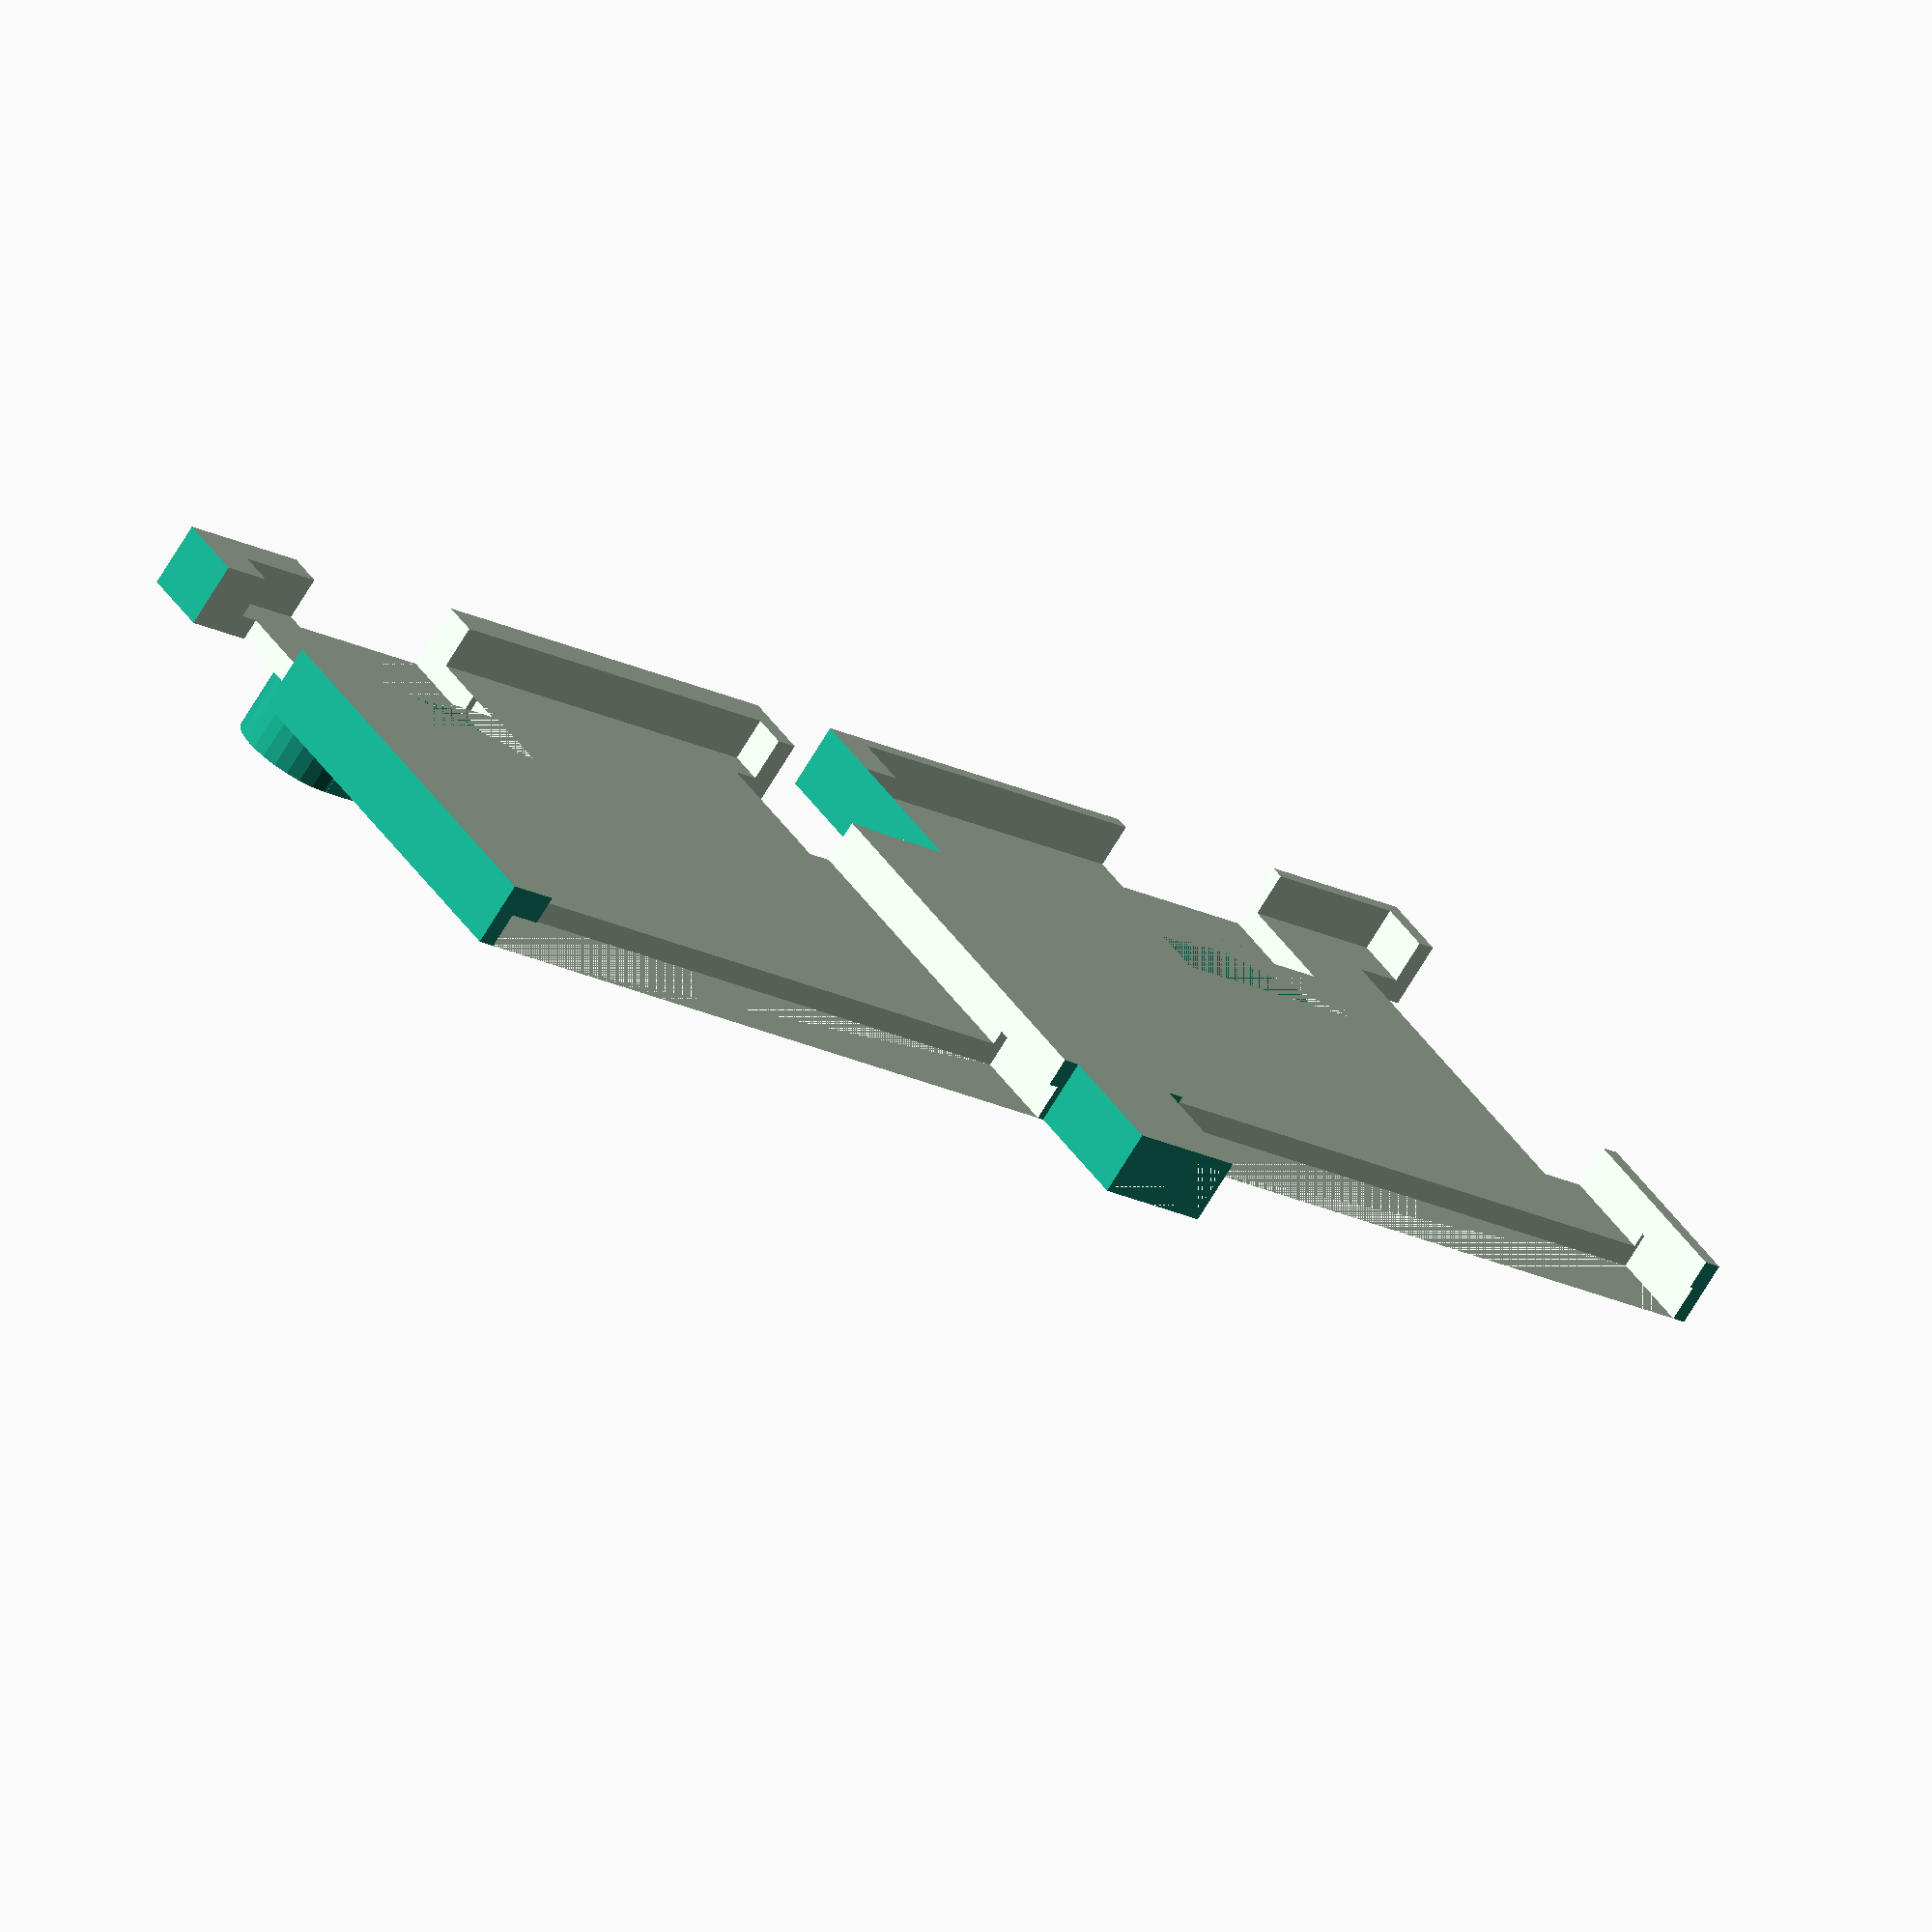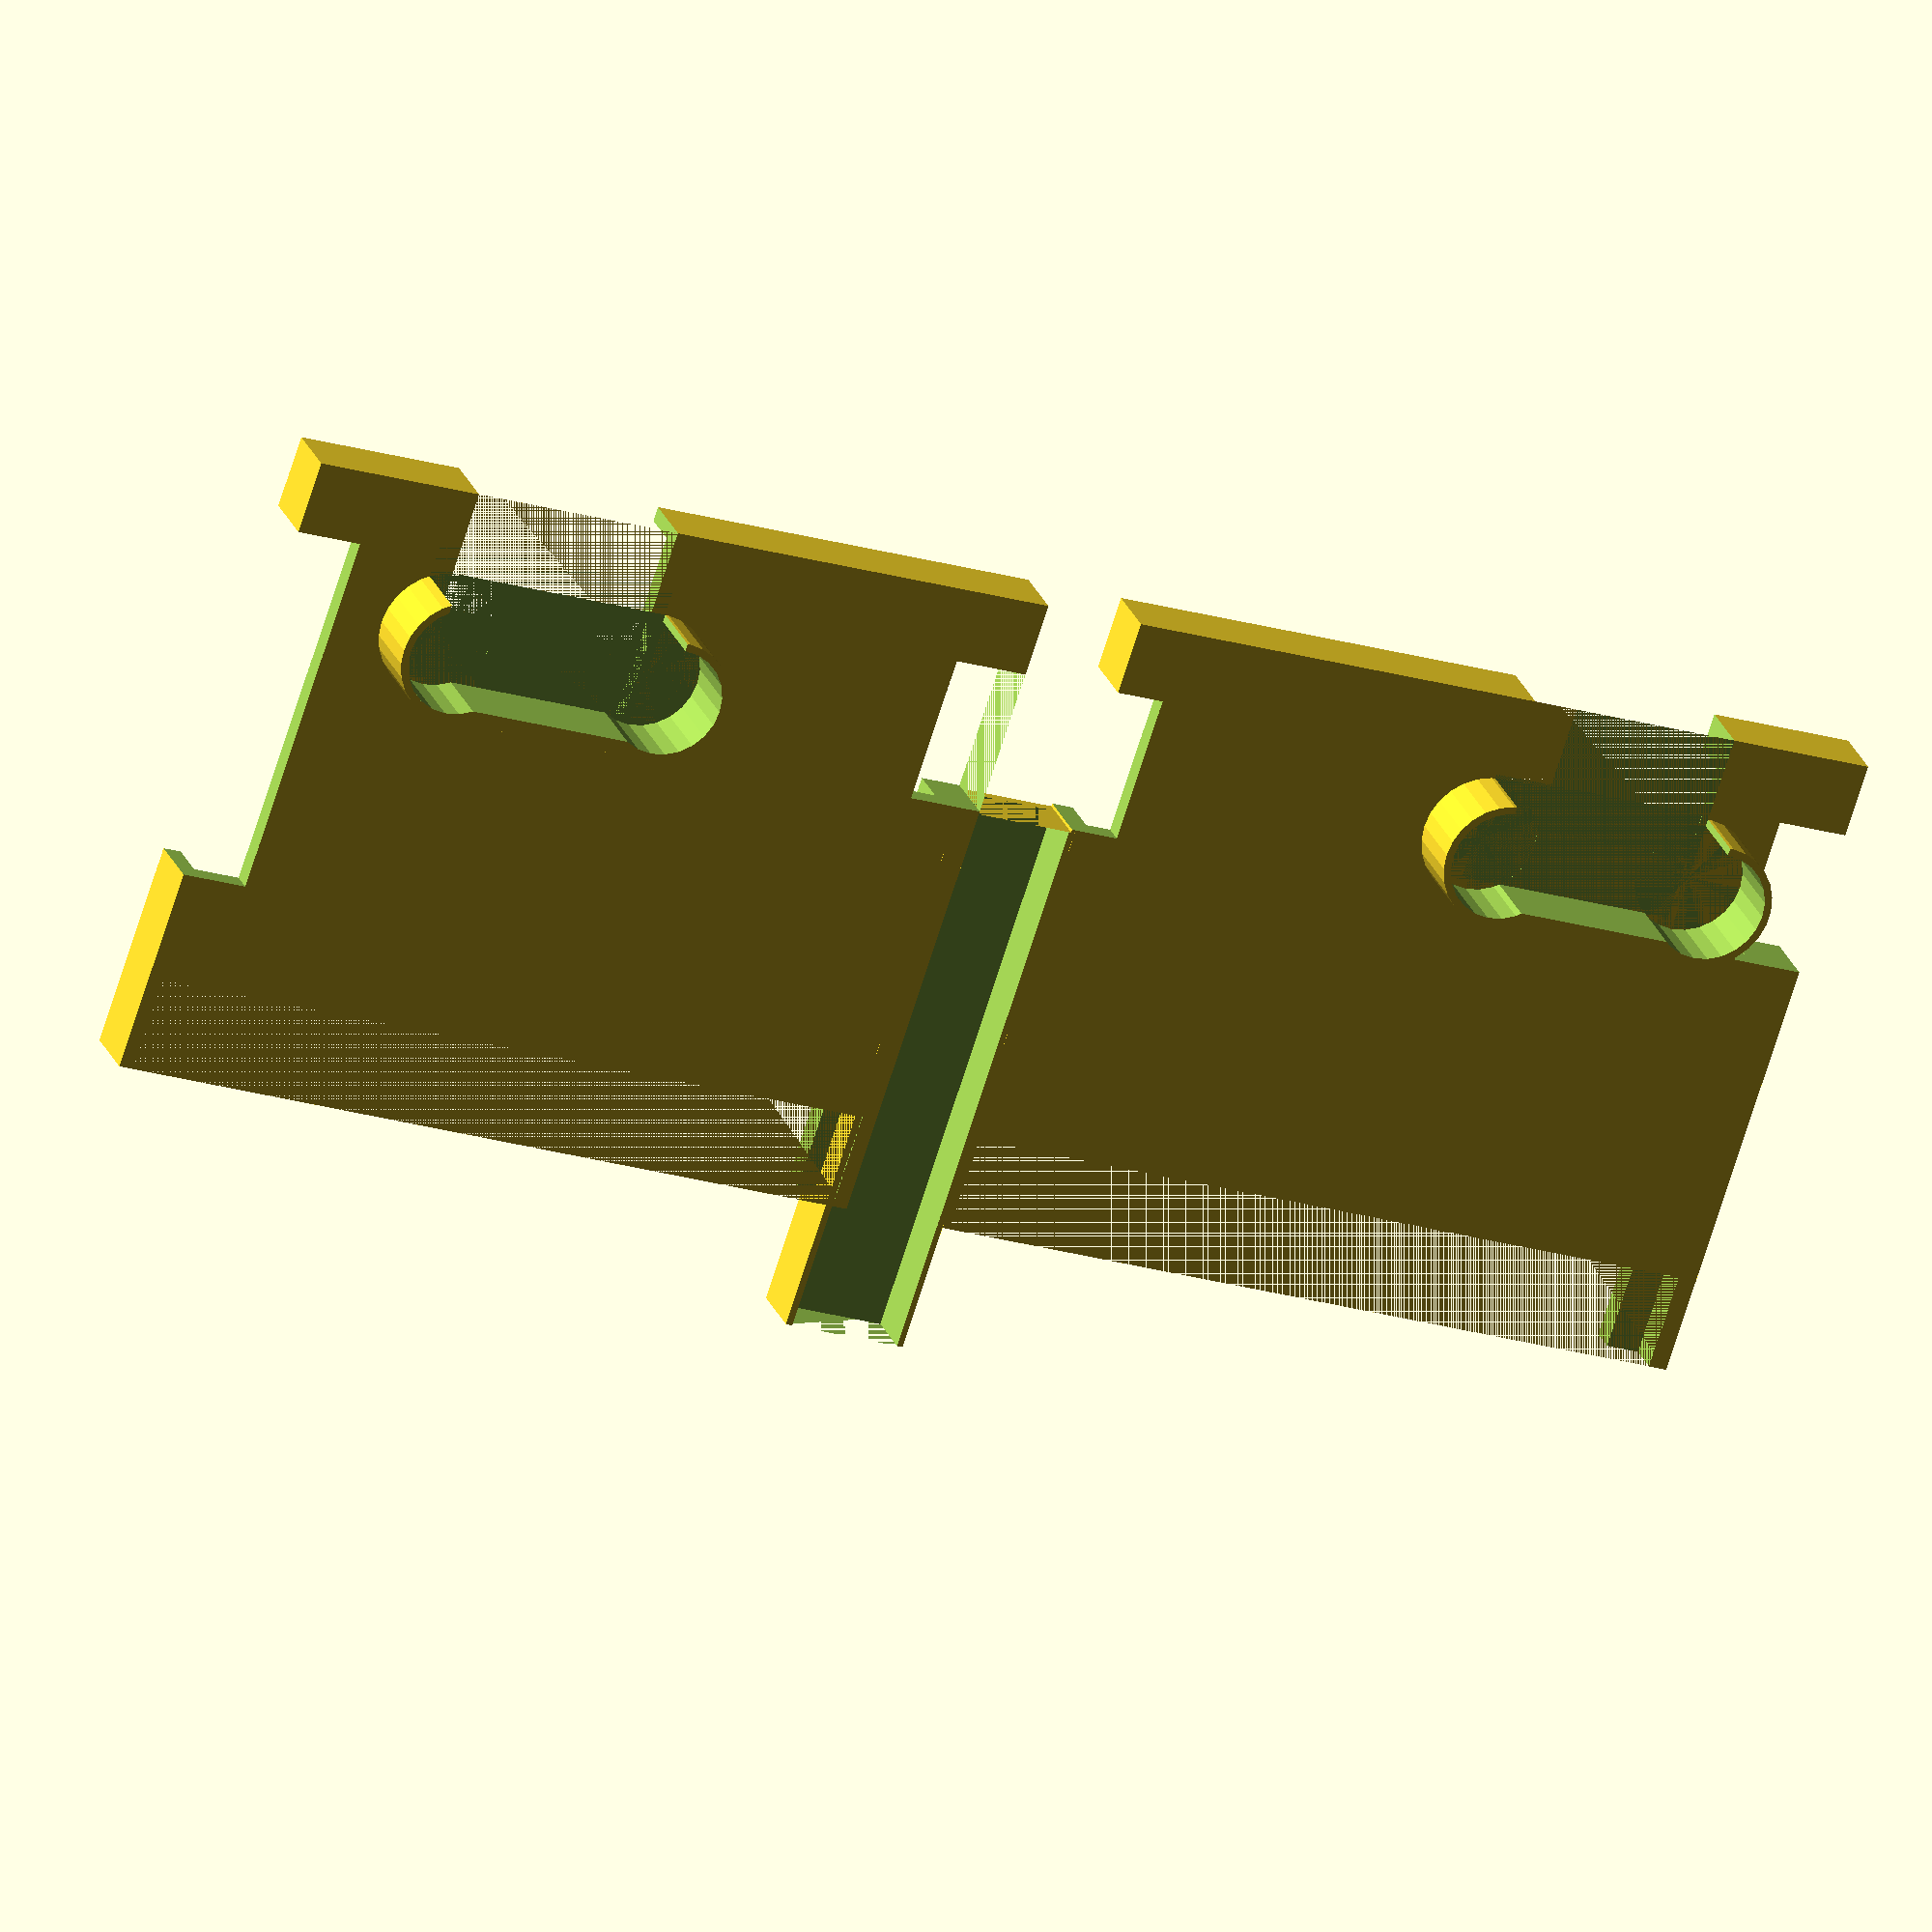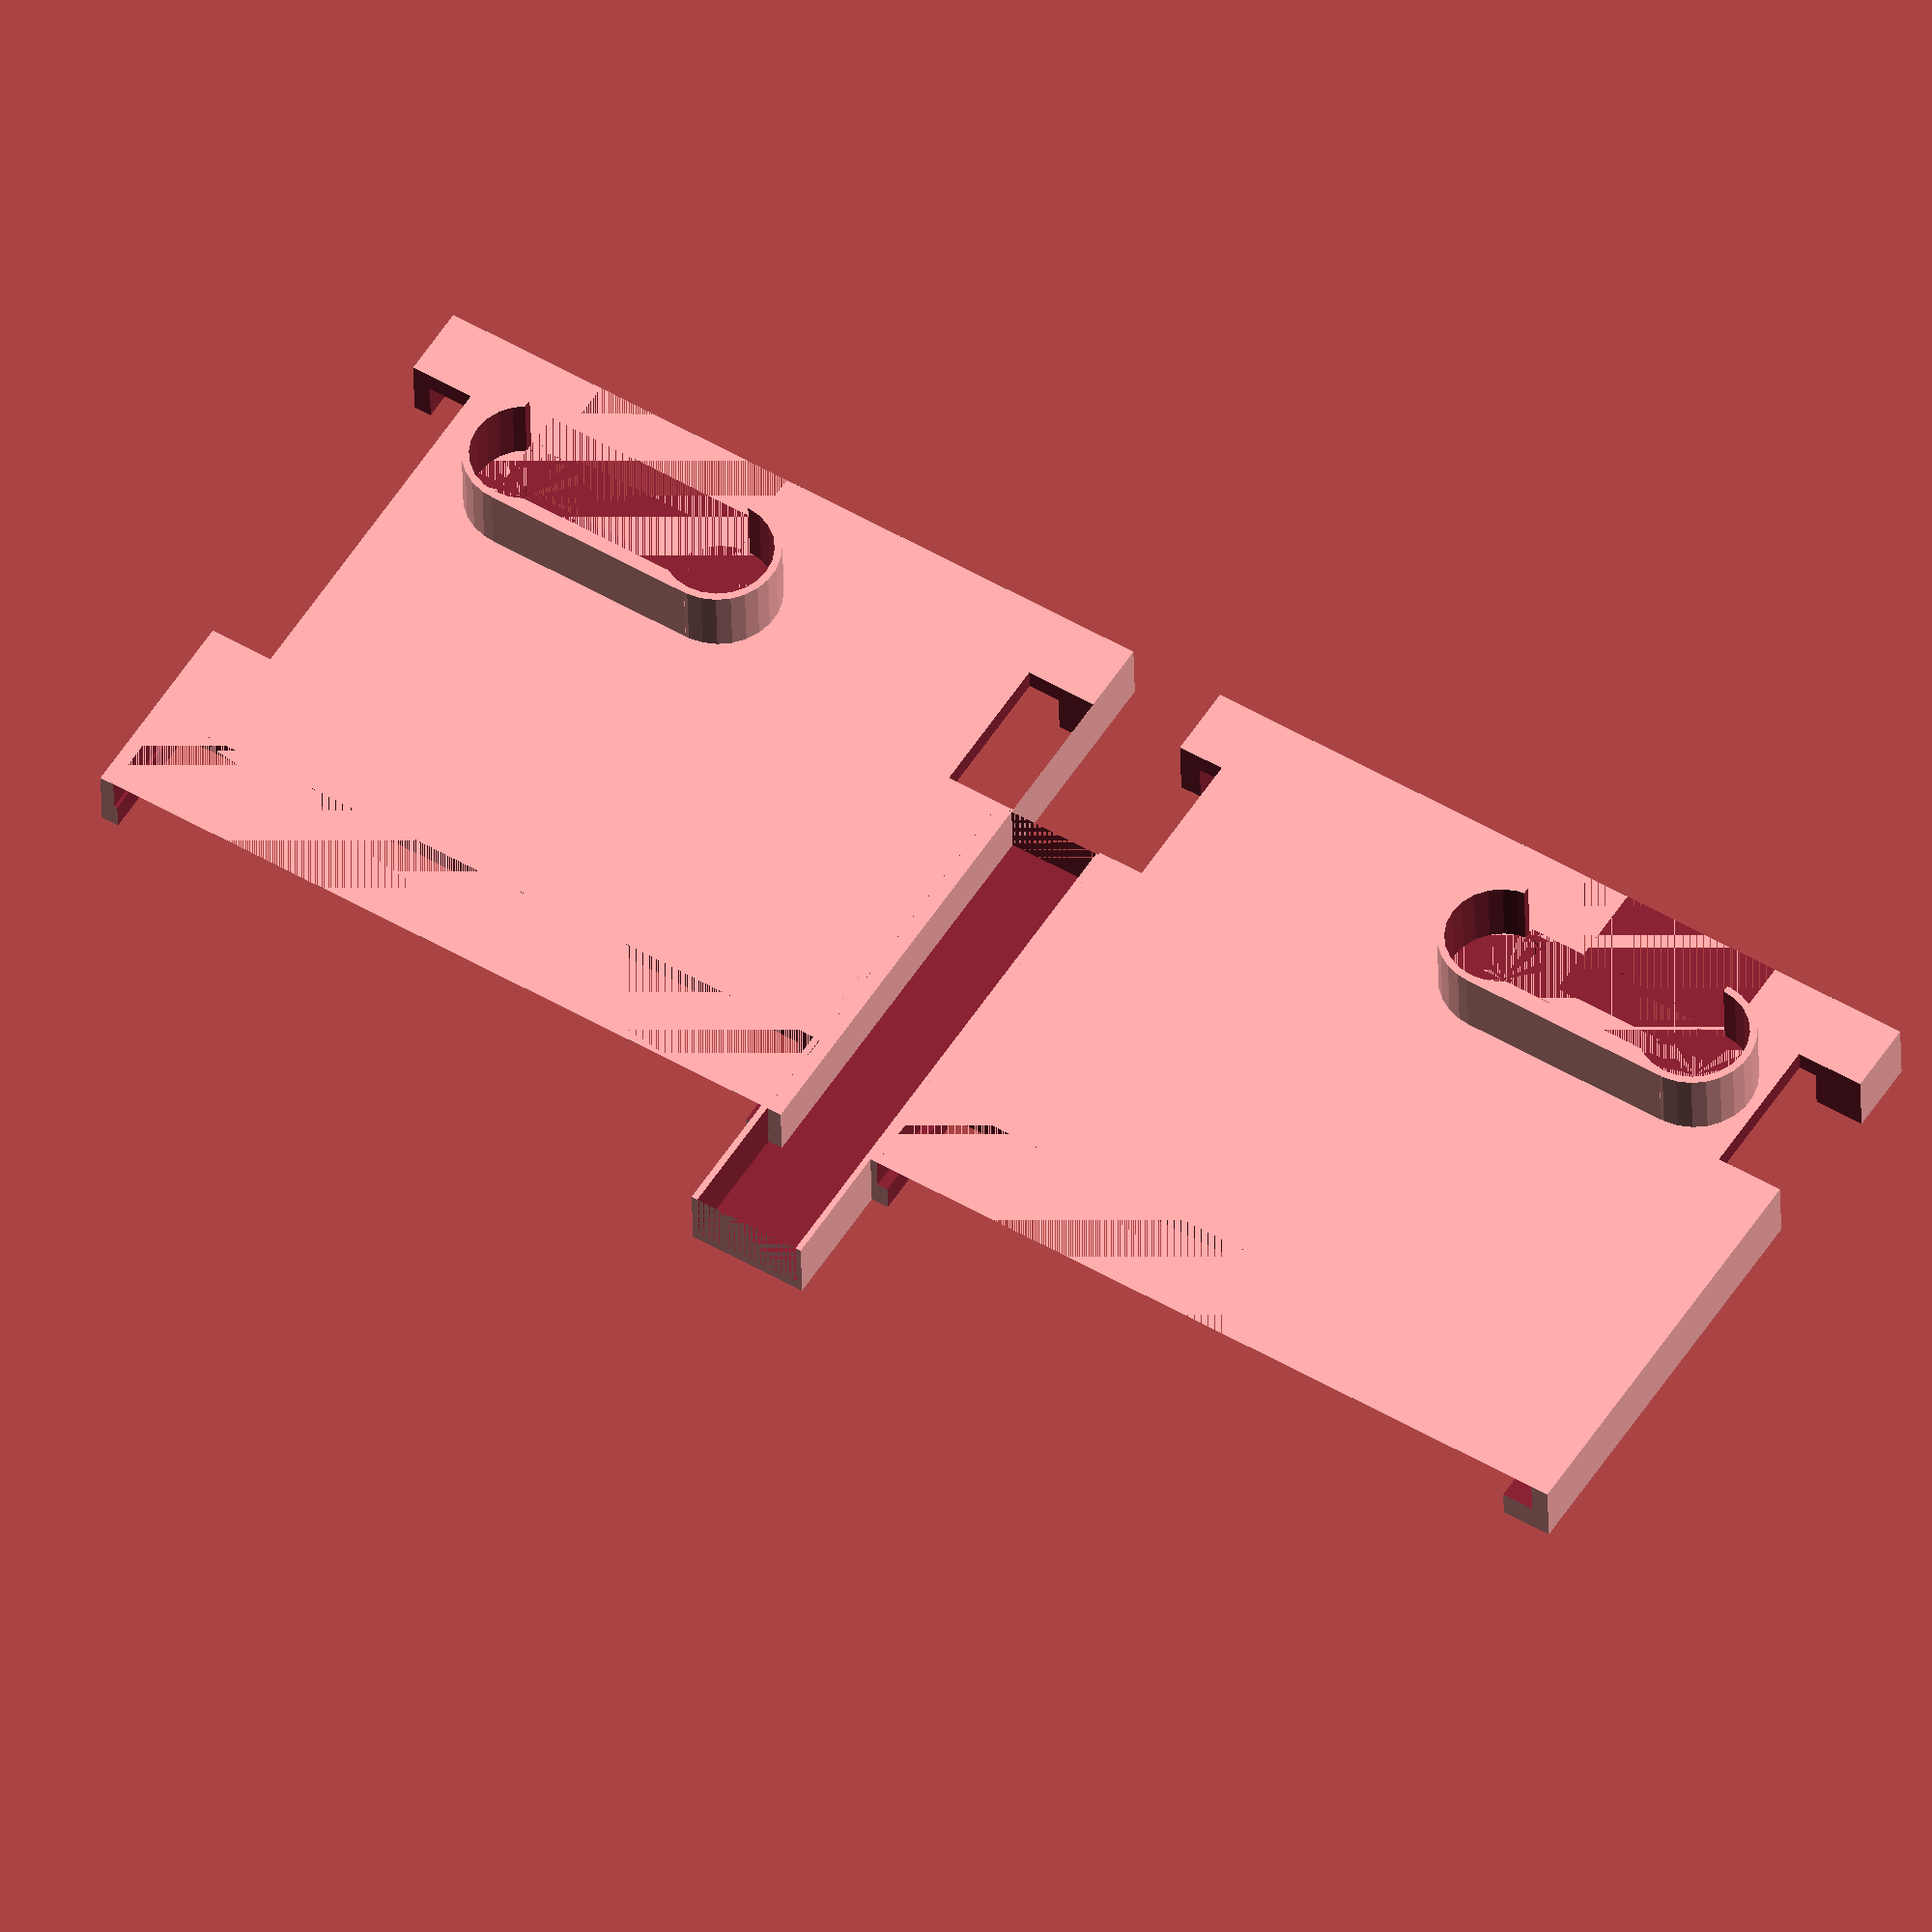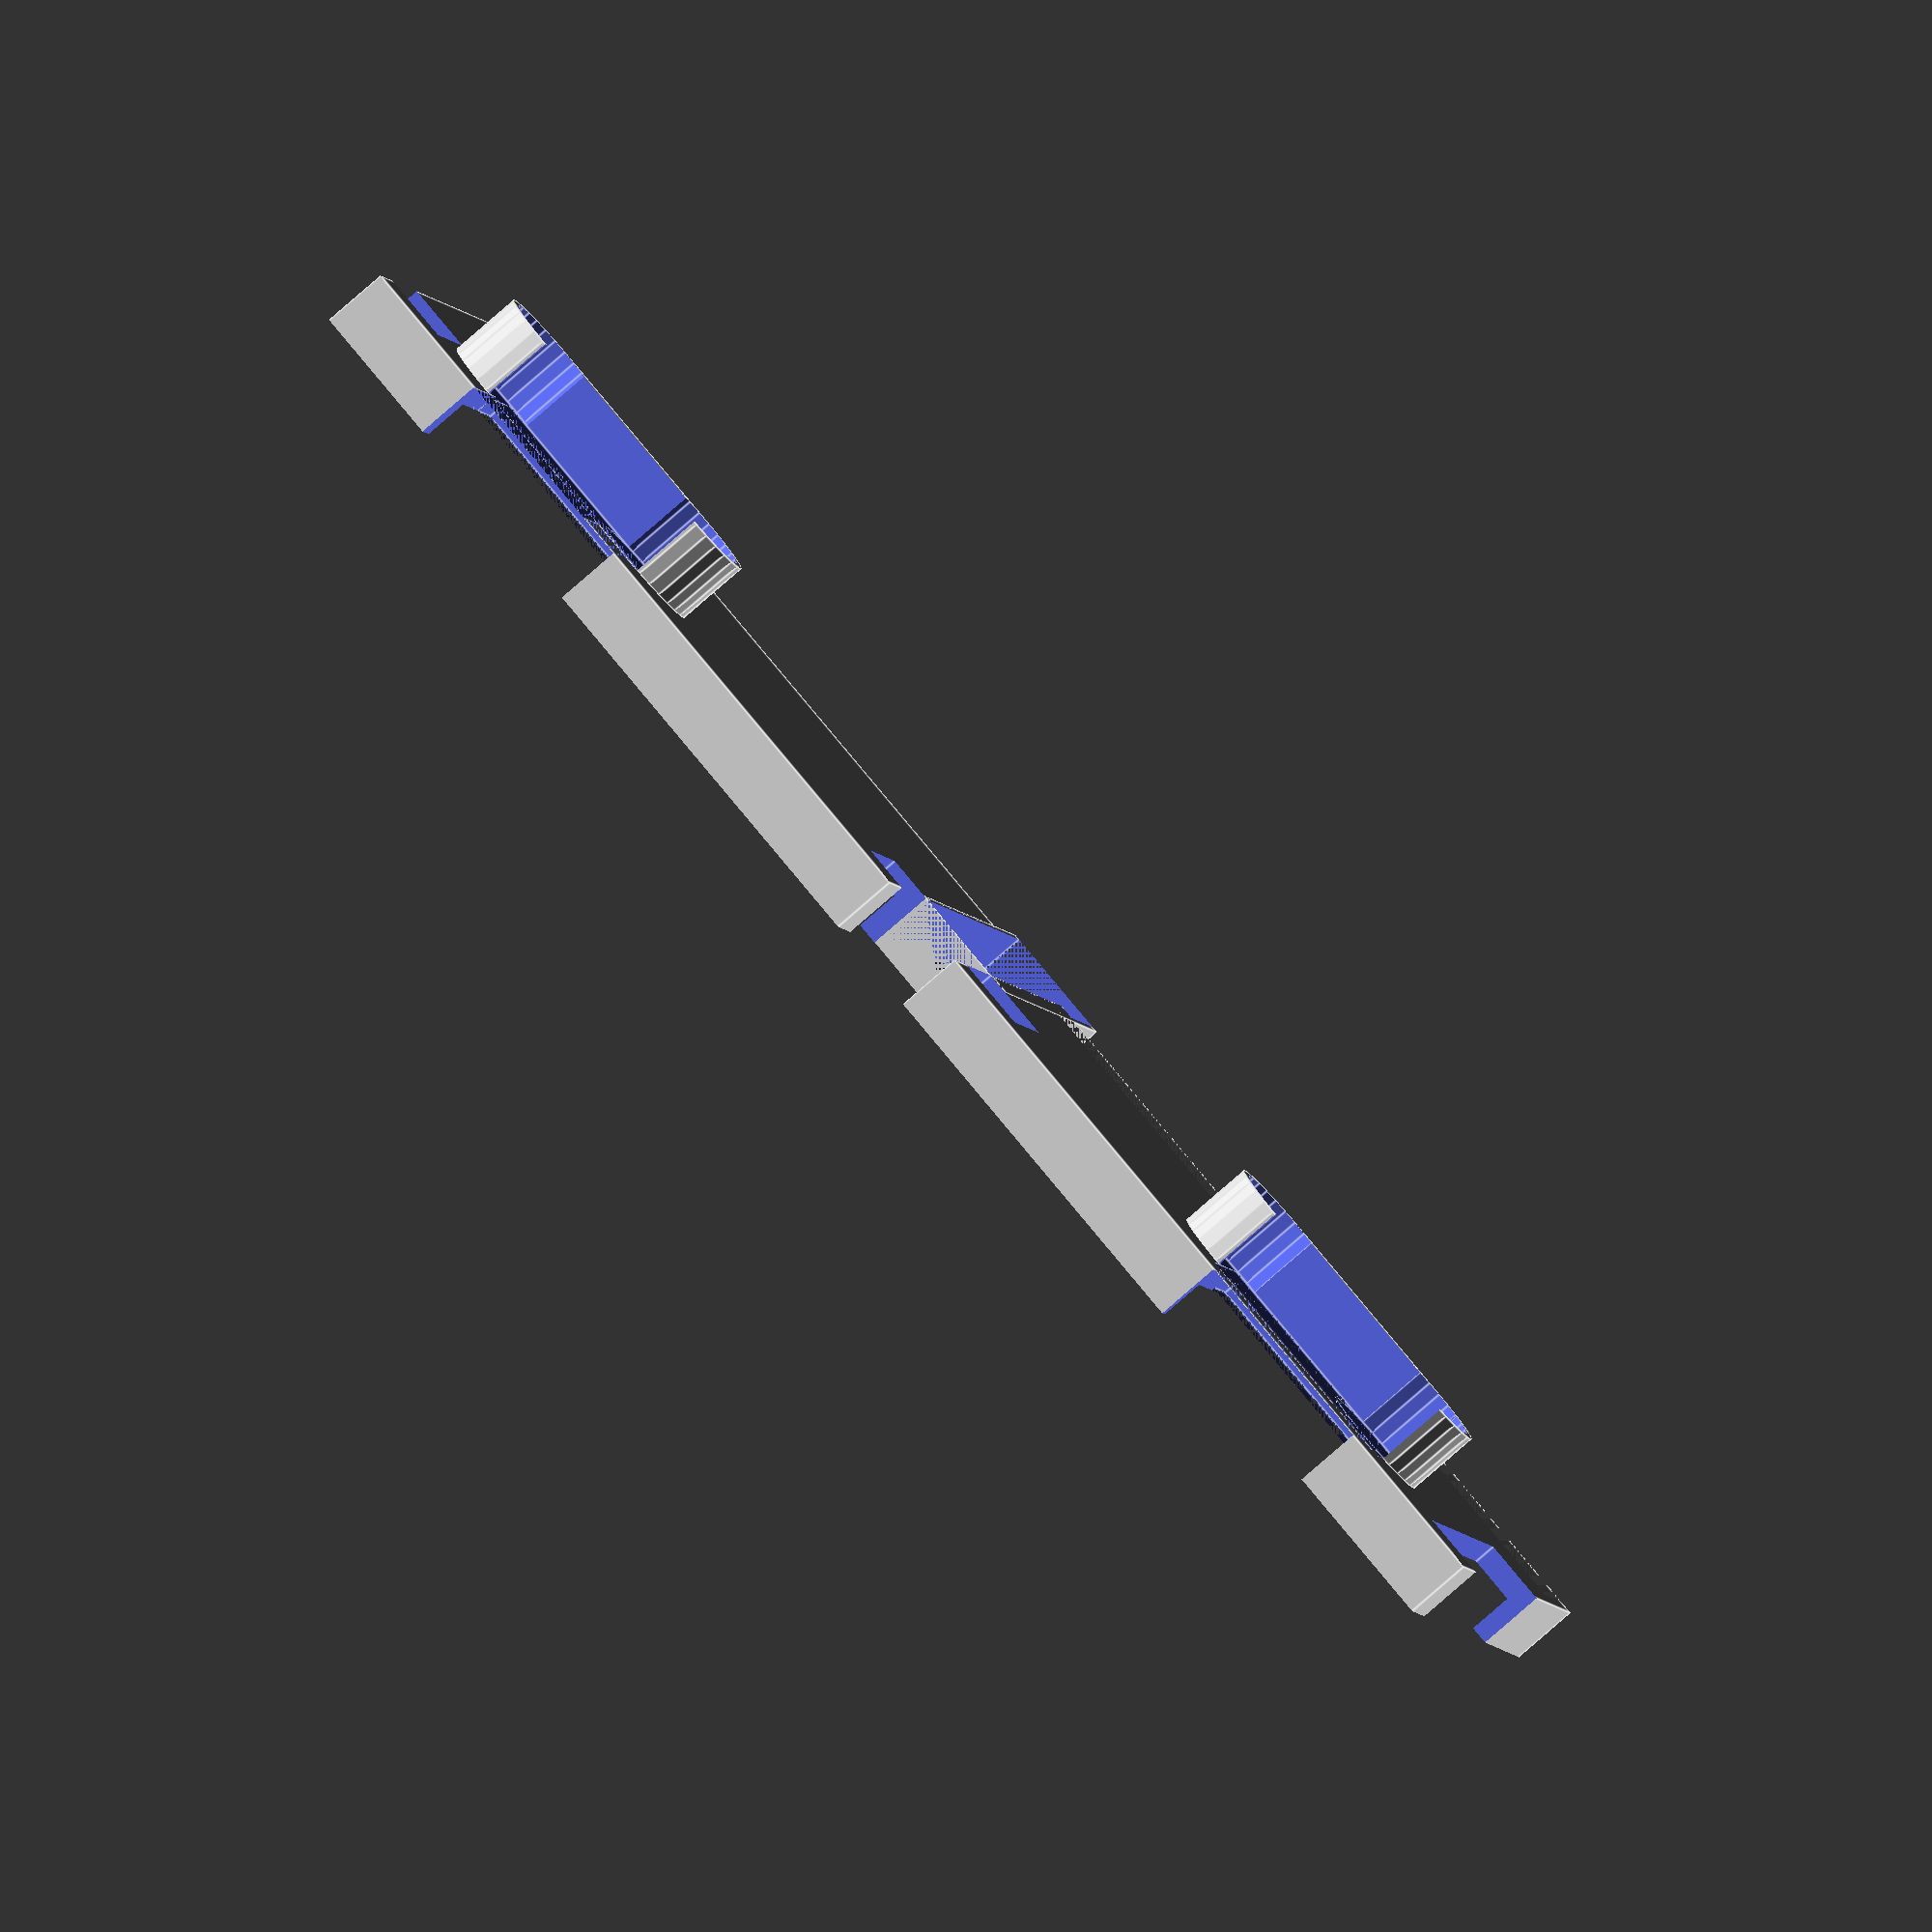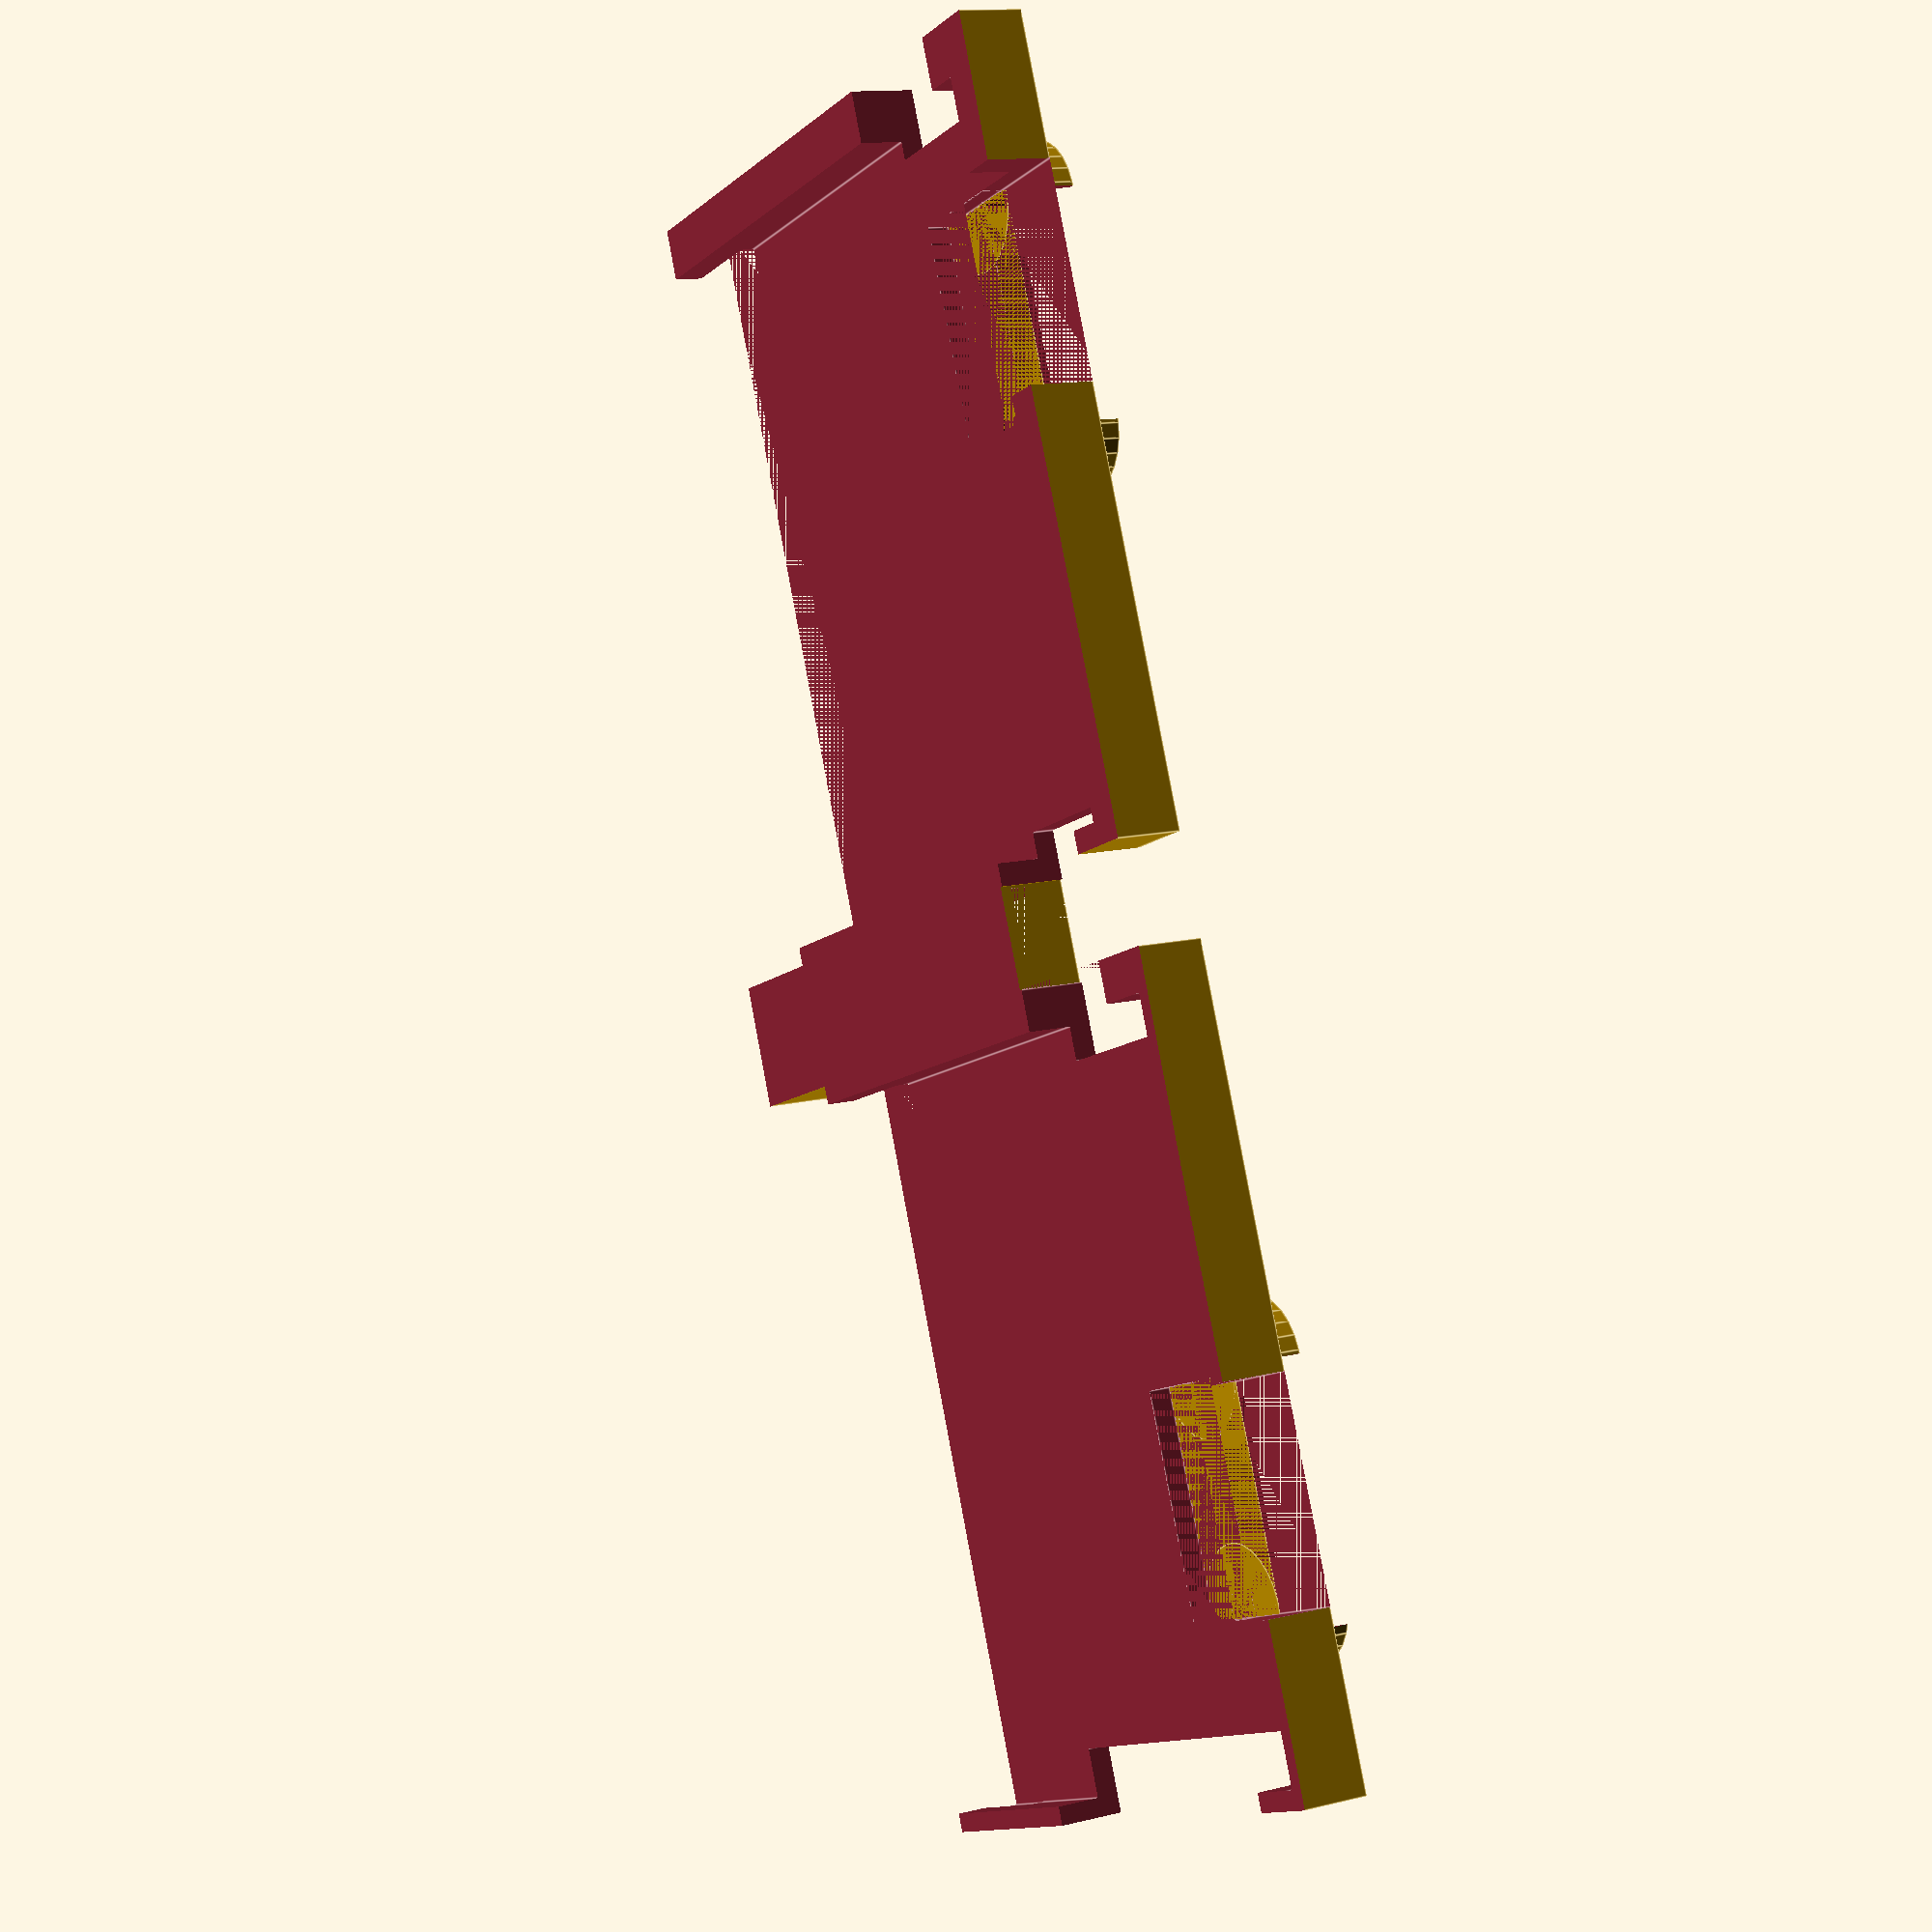
<openscad>
// through-plug + cable box for back of caselabs T10

s=8.5;
t=10;
w=99;
h=88;
zh=15;
mzh = 15 - 2 * 0.3;
midheight = 10;
bottom = -10;
hook = 5;
width = 21 + 2 * hook; // gap of 20 between them, and 5mm on each to hook
midwidth = 11; // actual width of middle *gap* (box is larger, for walls)
midthick = 3;
// other baskets are 88 tall in their entirety; we want to rise just a bit higher up
midtall = 80 - midheight + 5;

// middle fitting
module bottom(){
  cube([width, 1, 21]);
}

// middle box
module midbox(){
  translate([(width - (midwidth + midthick * 2)) / 2, bottom, -mzh + 1 - midtall]){
    cube([midwidth + midthick * 2, midheight, midtall]);
  }
}

difference(){
  union(){
    difference(){
        translate([-57, -20, -zh]){
            cube([w + 7, h, zh]);
        }
        union(){
            // main cavity, closed bottom
            translate([-(w-10)/2 - 7, -18, -(zh -2)]){
                cube([w - 1, h, zh - 5]);
            }
            // inlet on left side
            translate([40, -10, -(zh - 1)]){
                cube([10, 50, zh]);
            }
            // inlet on right side
            translate([-57, -10, -(zh - 1)]){
                cube([10, 20, zh]);
            }
            // area intersecting with plug
            translate([-4, -7.5, -3]){
                cube([30, 15, 3]);
            }
            // bottom of back is open
            translate([-3, -22.5, -10]){
                cube([29, 20, 10]);
            }
            // top of back is open
            translate([-55, 55, -5]){
                cube([w + 3, 15, 5]);
            }
    
         }
    }
    translate([33, -10, -15])
        rotate([0, 180, 0])
            linear_extrude(2)
                text("III", font="Liberation Sans:style=Bold Italic", size=70);
    translate([43, 58, -15])
        rotate([180, 0, 270])
            linear_extrude(2)
                text("schwarzgerät", size=8.5);
    // round element (plug)
    difference(){
        union(){
            translate([-5, 0, 0]){
                cylinder(t, s, s);
            }
            translate([-5, -s , 0]){
              cube([30, s*2, t]);
            }
            translate([25, 0, 0]){
              cylinder(t, s, s);
            }
        }
        union(){
            translate([-5, 0, 0]){
                cylinder(15, s - 1, s- 1);
            }
            translate([-5, -12.5, 0]){
                cube([34, s*2 + 2, 35]);
            }
            translate([25, 0, 0]){
                cylinder(15, s - 1, s - 1);
            }
        }
    }
    
    translate([-132, 0, 0]){
      difference(){
        translate([-w/2 + 5, -20, -zh]){
            cube([w + 7, h, zh]);
        }
        union(){
            // main cavity, closed bottom
            translate([-(w-10)/2 + 7, -15, -(zh -2)]){
                cube([w - 3, h, zh - 5]);
            }
            // inlet on left side
            translate([55, -10, -(zh - 1)]){
                cube([10, 20, zh]);
            }
            // inlet on right side
            translate([-45, -10, -(zh - 1)]){
                cube([10, 20, zh]);
            }
            // area intersecting with plug
            translate([-25, -7.5, -3]){
                cube([30, 15, 3]);
            }
            // bottom of back is open
            translate([-25, -22.5, -10]){
                cube([29, 20, 10]);
            }
            // top of back is open
            translate([-42, 55, -5]){
                cube([w + 3, 15, 5]);
            }
        }
    }
    
      translate([45, -10, -15])
          rotate([0, 180, 0])
              linear_extrude(2)
                  text("III", font="Liberation Sans:style=Bold Italic", size=70);
      translate([55, 58, -15])
          rotate([180, 0, 270])
              linear_extrude(2)
                  text("schwarzgerät", size=8.5);
      // round element (plug)
      difference(){
          union(){
              translate([-25, 0, 0]){
                  cylinder(t, s, s);
              }
              translate([-25, -s , 0]){
                cube([30, s*2  ,t]);
              }
              translate([5, 0, 0]){
                cylinder(t , s, s);
              }
          }
          union(){
              translate([-25, -22.5, 0]){
                  cube([23, 20, 20]);
              }
              translate([-25, 0, 0]){
                  cylinder(15, s - 1, s- 1);
              }
              translate([-24, -9, 0]){
                  cube([30, s*2 -2, 15]);
              }
              translate([5, 0, 0]){
                  cylinder(15, s - 1, s - 1);
              }
          }
      }
    }
    
    
    translate([-78, -3, 0]){  
      rotate([90, 0, 0]){
        difference(){
          translate([0, bottom - 4, -(mzh - 1)]){
            bottom();
          }
          translate([0, bottom + 1, -mzh]){
            scale([1, 0.9, 0.9]){
              bottom();
            }
          }
        }
        
        translate([7, -13, -23]){
          cube([midwidth + 3, 3, 10]);
        }
        
        hookheight = 5;
        coverwidth = (width - hook * 2 - midwidth) / 2;
        
        
        // hollow middle box with missing back
        difference(){
          midbox();
          translate([midthick / 2, midthick / 2, 0]){
            scale([0.9, 0.9, 1]){
              midbox();
            }
          }
        }
      }
    }
  }
  // lop off the front
  translate([-200, -200, -100]){
    cube([400, 400, 91]);
  }
}
</openscad>
<views>
elev=251.4 azim=34.5 roll=31.1 proj=o view=wireframe
elev=336.2 azim=198.5 roll=342.9 proj=o view=solid
elev=35.7 azim=212.0 roll=1.2 proj=o view=wireframe
elev=83.2 azim=14.2 roll=310.9 proj=o view=edges
elev=347.5 azim=111.5 roll=239.9 proj=p view=edges
</views>
